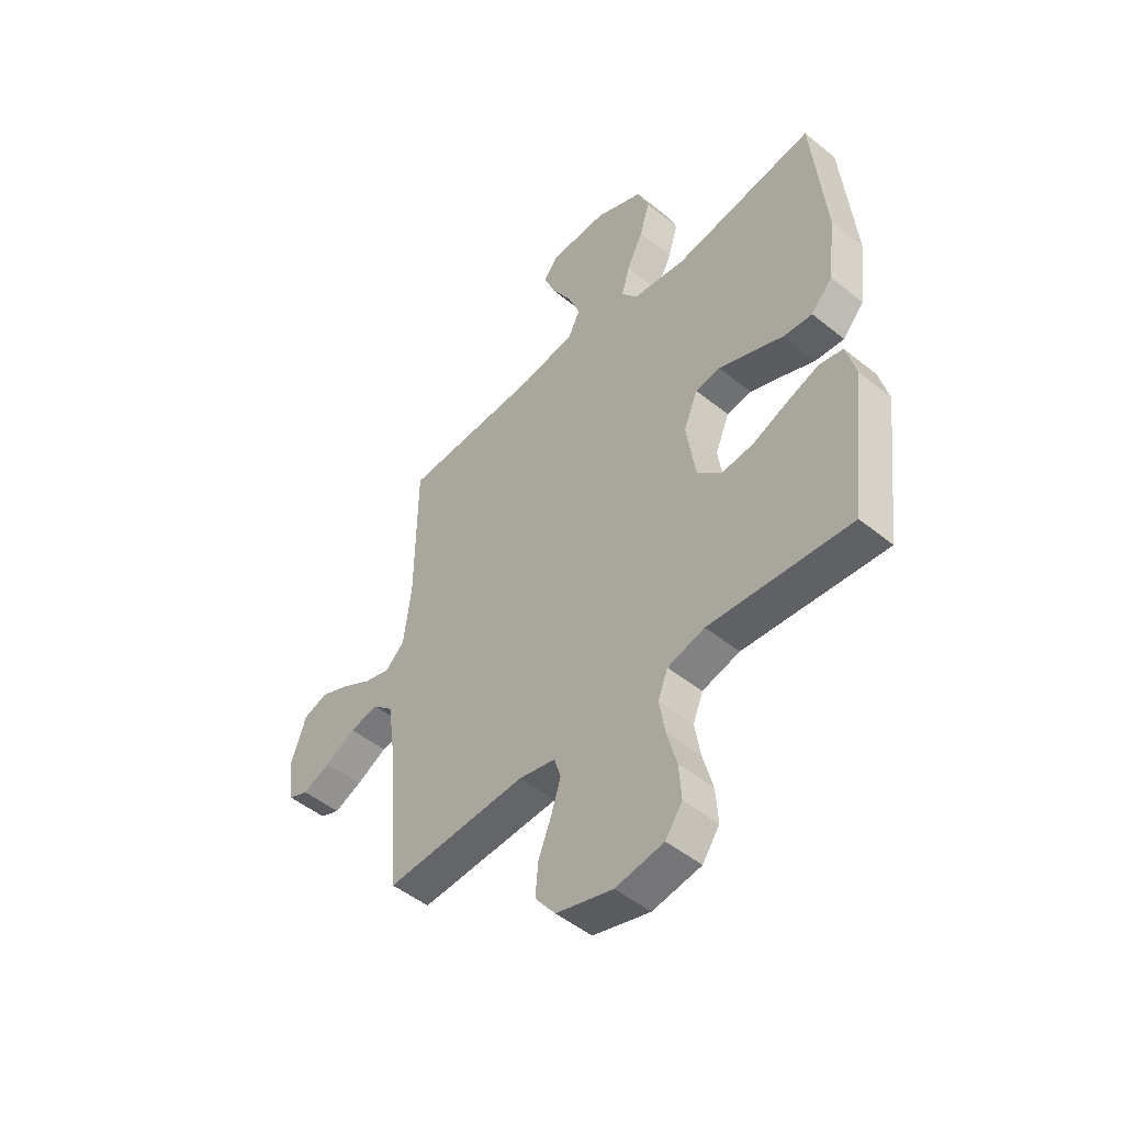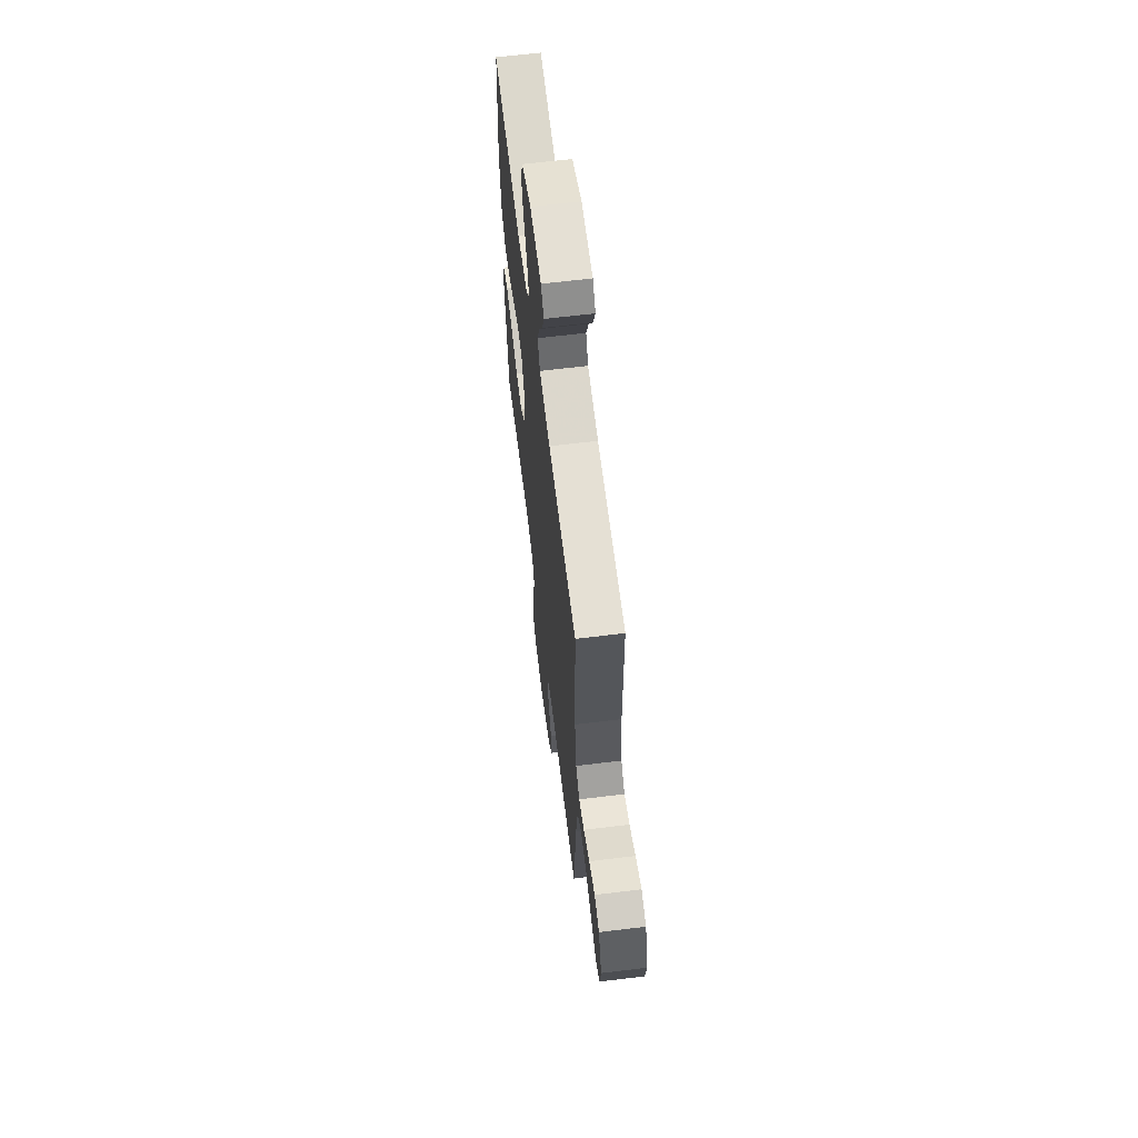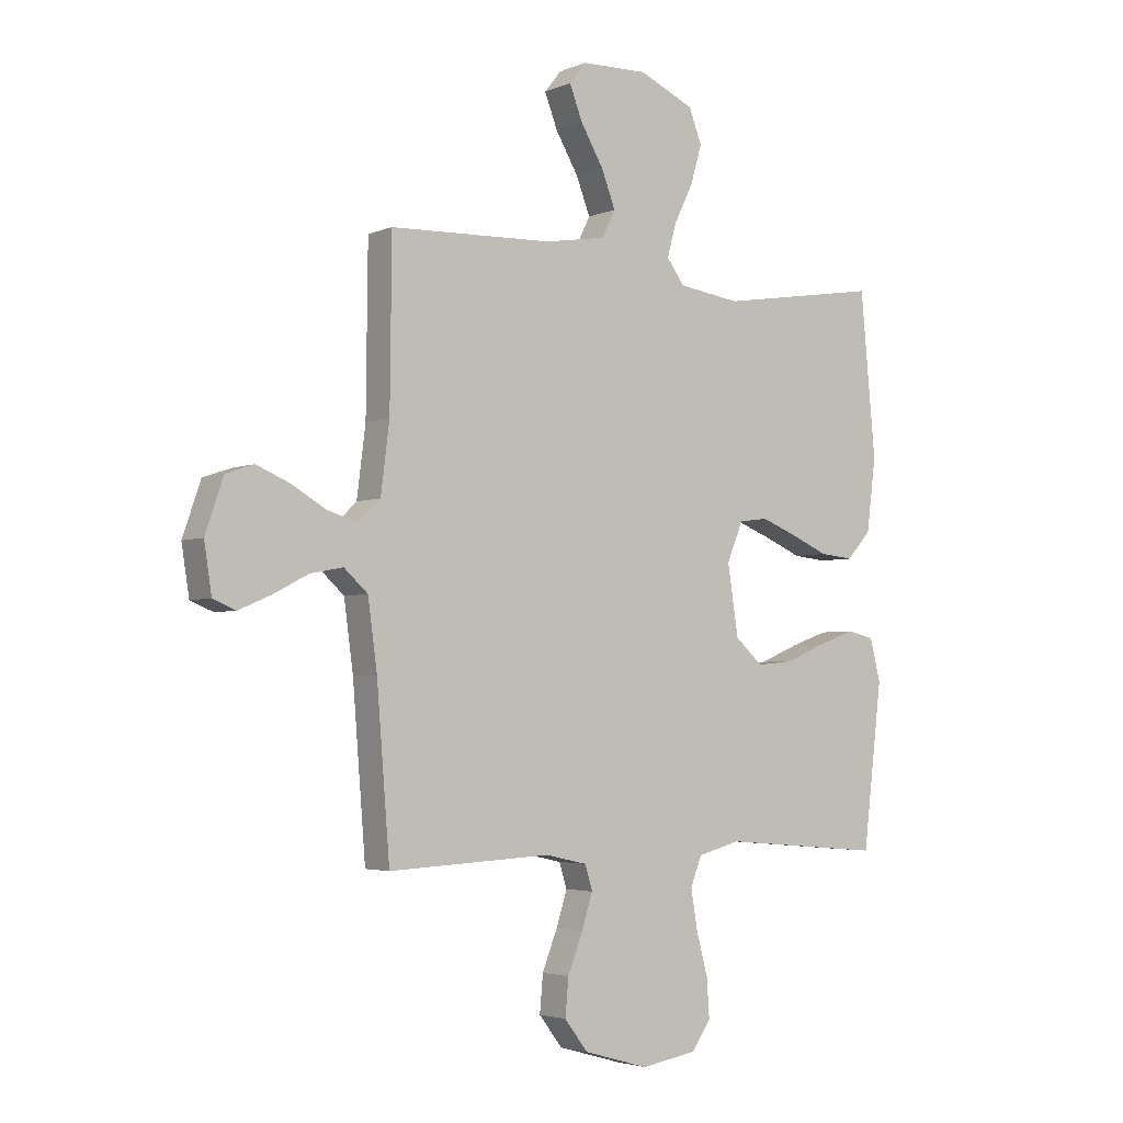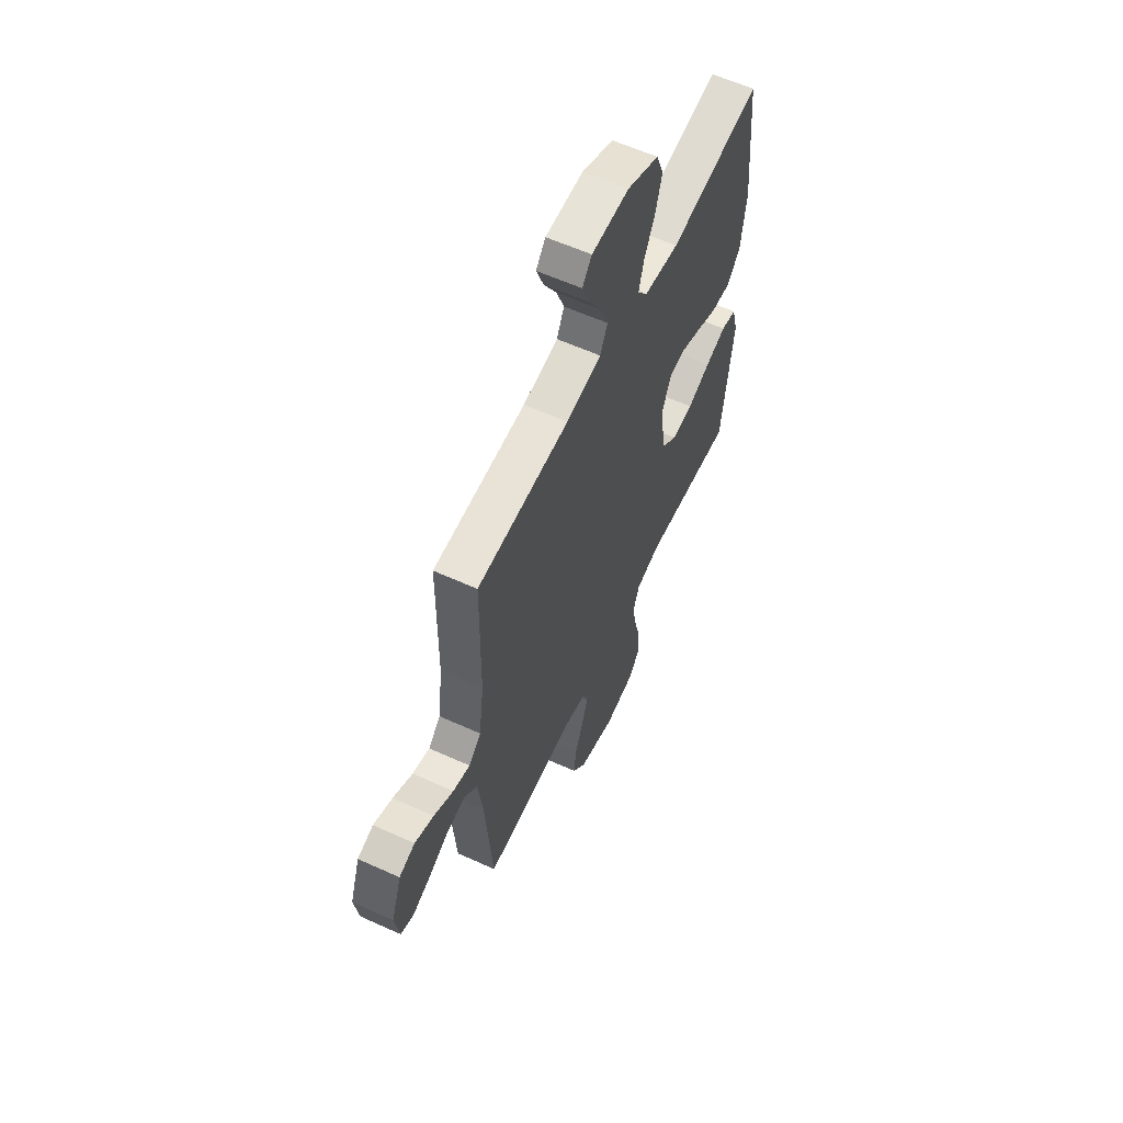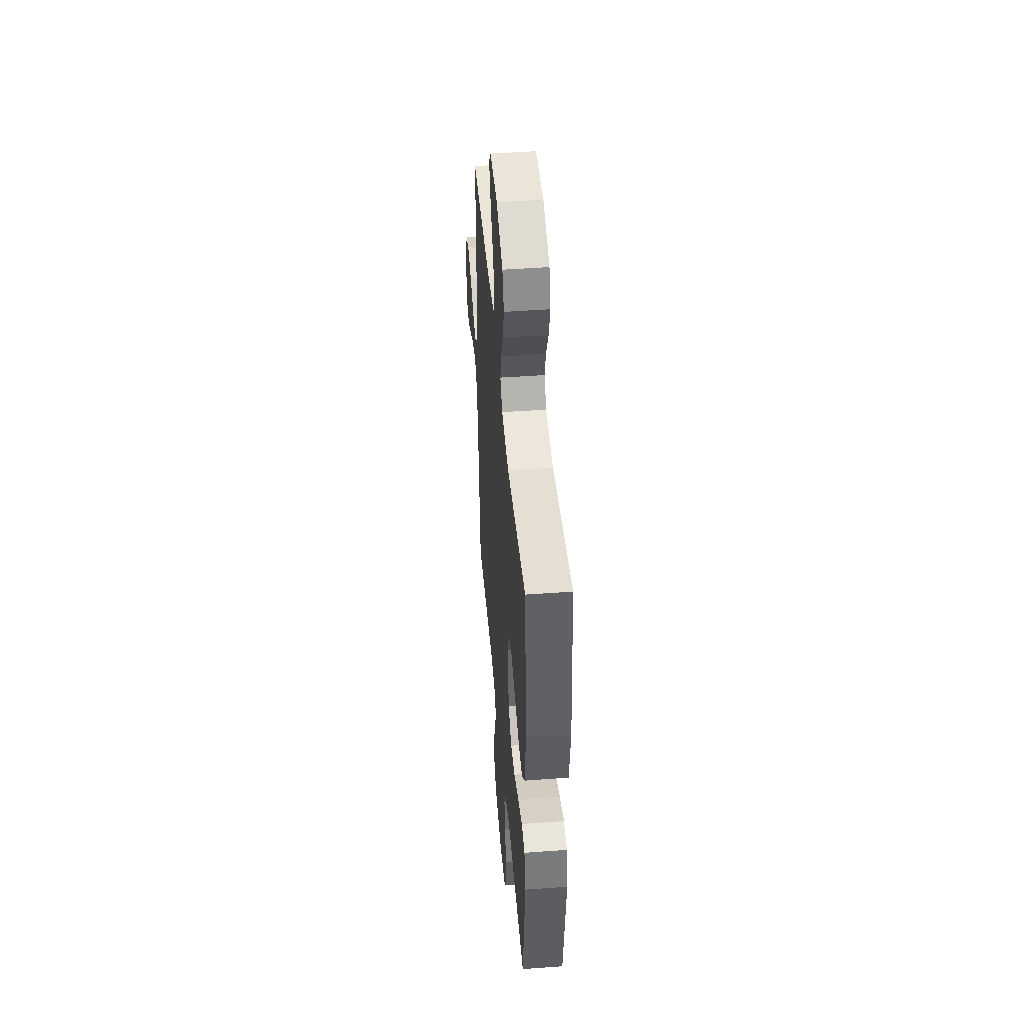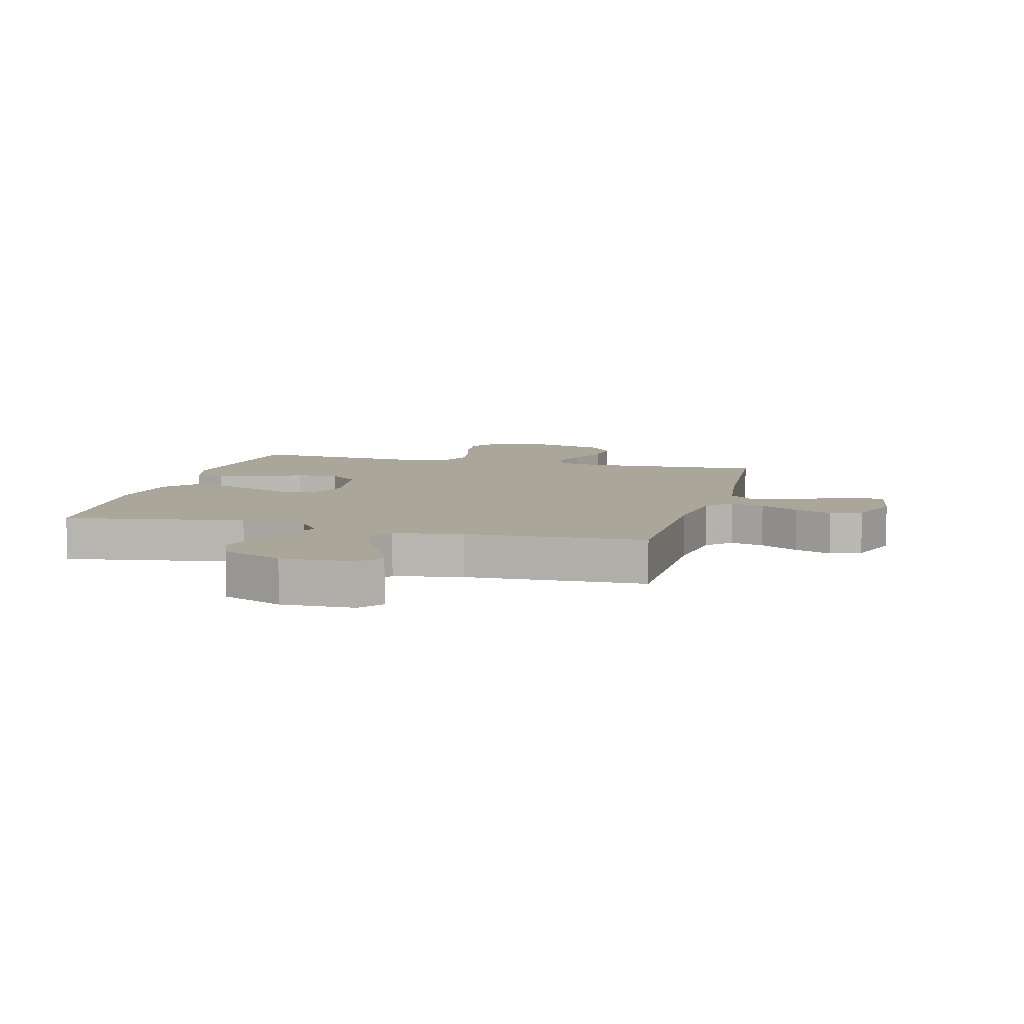
<metadata>
{"format":"obj","ext":"obj","renderer":"f3d","projection":"perspective","resolution":1024,"background":"white","views":[{"elev":-49.1,"azim":-131.9,"up":"+Z"},{"elev":63.9,"azim":83.0,"up":"+Z"},{"elev":-3.5,"azim":143.5,"up":"+Z"},{"elev":60.1,"azim":114.9,"up":"+Z"},{"elev":46.6,"azim":-94.8,"up":"+Z"},{"elev":7.8,"azim":14.6,"up":"+Y"}]}
</metadata>
<code>
v -0.5 0.07 -0.5
v -0.536 0.07 -0.2
v -0.516 0.07 -0.123
v -0.466 0.07 -0.112
v -0.398 0.07 -0.136
v -0.323 0.07 -0.167
v -0.255 0.07 -0.174
v -0.204 0.07 -0.128
v -0.184 0.07 0
v -0.214 0.07 0.072
v -0.267 0.07 0.079
v -0.334 0.07 0.053
v -0.404 0.07 0.023
v -0.466 0.07 0.017
v -0.511 0.07 0.067
v -0.528 0.07 0.2
v -0.5 0.07 0.5
v -0.2 0.07 0.452
v -0.086 0.07 0.468
v -0.053 0.07 0.512
v -0.07 0.07 0.573
v -0.105 0.07 0.644
v -0.126 0.07 0.715
v -0.102 0.07 0.777
v 0 0.07 0.822
v 0.122 0.07 0.819
v 0.153 0.07 0.78
v 0.129 0.07 0.718
v 0.087 0.07 0.647
v 0.061 0.07 0.58
v 0.086 0.07 0.53
v 0.2 0.07 0.511
v 0.5 0.07 0.5
v 0.503 0.07 0.2
v 0.519 0.07 0.074
v 0.559 0.07 0.035
v 0.615 0.07 0.051
v 0.679 0.07 0.088
v 0.741 0.07 0.114
v 0.793 0.07 0.096
v 0.826 0.07 0
v 0.812 0.07 -0.089
v 0.77 0.07 -0.106
v 0.711 0.07 -0.081
v 0.646 0.07 -0.047
v 0.585 0.07 -0.035
v 0.541 0.07 -0.075
v 0.524 0.07 -0.2
v 0.5 0.07 -0.5
v 0.2 0.07 -0.485
v 0.123 0.07 -0.502
v 0.109 0.07 -0.547
v 0.129 0.07 -0.61
v 0.157 0.07 -0.681
v 0.163 0.07 -0.749
v 0.12 0.07 -0.805
v 0 0.07 -0.839
v -0.102 0.07 -0.822
v -0.138 0.07 -0.771
v -0.133 0.07 -0.699
v -0.112 0.07 -0.621
v -0.1 0.07 -0.549
v -0.121 0.07 -0.496
v -0.2 0.07 -0.475
v -0.5 0 -0.5
v -0.536 0 -0.2
v -0.516 0 -0.123
v -0.466 0 -0.112
v -0.398 0 -0.136
v -0.323 0 -0.167
v -0.255 0 -0.174
v -0.204 0 -0.128
v -0.184 0 0
v -0.214 0 0.072
v -0.267 0 0.079
v -0.334 0 0.053
v -0.404 0 0.023
v -0.466 0 0.017
v -0.511 0 0.067
v -0.528 0 0.2
v -0.5 0 0.5
v -0.2 0 0.452
v -0.086 0 0.468
v -0.053 0 0.512
v -0.07 0 0.573
v -0.105 0 0.644
v -0.126 0 0.715
v -0.102 0 0.777
v 0 0 0.822
v 0.122 0 0.819
v 0.153 0 0.78
v 0.129 0 0.718
v 0.087 0 0.647
v 0.061 0 0.58
v 0.086 0 0.53
v 0.2 0 0.511
v 0.5 0 0.5
v 0.503 0 0.2
v 0.519 0 0.074
v 0.559 0 0.035
v 0.615 0 0.051
v 0.679 0 0.088
v 0.741 0 0.114
v 0.793 0 0.096
v 0.826 0 0
v 0.812 0 -0.089
v 0.77 0 -0.106
v 0.711 0 -0.081
v 0.646 0 -0.047
v 0.585 0 -0.035
v 0.541 0 -0.075
v 0.524 0 -0.2
v 0.5 0 -0.5
v 0.2 0 -0.485
v 0.123 0 -0.502
v 0.109 0 -0.547
v 0.129 0 -0.61
v 0.157 0 -0.681
v 0.163 0 -0.749
v 0.12 0 -0.805
v 0 0 -0.839
v -0.102 0 -0.822
v -0.138 0 -0.771
v -0.133 0 -0.699
v -0.112 0 -0.621
v -0.1 0 -0.549
v -0.121 0 -0.496
v -0.2 0 -0.475
f 59 60 61
f 58 59 61
f 57 58 61
f 56 57 61
f 55 56 61
f 54 55 61
f 53 54 61
f 52 53 61 62
f 51 52 62 63
f 48 49 50
f 51 63 64
f 50 51 64
f 48 50 64
f 47 48 64
f 43 44 45
f 42 43 45
f 41 42 45
f 40 41 45
f 39 40 45
f 38 39 45
f 37 38 45
f 36 37 45 46
f 47 64 1
f 46 47 1
f 36 46 1
f 35 36 1
f 27 28 29
f 26 27 29
f 25 26 29
f 24 25 29
f 23 24 29
f 22 23 29
f 21 22 29
f 20 21 29 30
f 19 20 30 31
f 16 17 18
f 15 16 18
f 14 15 18
f 13 14 18
f 12 13 18
f 11 12 18 19
f 19 31 32
f 11 19 32
f 10 11 32
f 4 5 6
f 3 4 6
f 2 3 6
f 1 2 6
f 1 6 7
f 1 7 8
f 35 1 8
f 34 35 8
f 32 33 34
f 10 32 34
f 9 10 34
f 8 9 34
f 125 124 123
f 125 123 122
f 125 122 121
f 125 121 120
f 125 120 119
f 125 119 118
f 125 118 117
f 126 125 117 116
f 127 126 116 115
f 114 113 112
f 128 127 115
f 128 115 114
f 128 114 112
f 128 112 111
f 109 108 107
f 109 107 106
f 109 106 105
f 109 105 104
f 109 104 103
f 109 103 102
f 109 102 101
f 110 109 101 100
f 65 128 111
f 65 111 110
f 65 110 100
f 65 100 99
f 93 92 91
f 93 91 90
f 93 90 89
f 93 89 88
f 93 88 87
f 93 87 86
f 93 86 85
f 94 93 85 84
f 95 94 84 83
f 82 81 80
f 82 80 79
f 82 79 78
f 82 78 77
f 82 77 76
f 83 82 76 75
f 96 95 83
f 96 83 75
f 96 75 74
f 70 69 68
f 70 68 67
f 70 67 66
f 70 66 65
f 71 70 65
f 72 71 65
f 72 65 99
f 72 99 98
f 98 97 96
f 98 96 74
f 98 74 73
f 98 73 72
f 1 65 66 2
f 2 66 67 3
f 3 67 68 4
f 4 68 69 5
f 5 69 70 6
f 6 70 71 7
f 7 71 72 8
f 8 72 73 9
f 9 73 74 10
f 10 74 75 11
f 11 75 76 12
f 12 76 77 13
f 13 77 78 14
f 14 78 79 15
f 15 79 80 16
f 16 80 81 17
f 17 81 82 18
f 18 82 83 19
f 19 83 84 20
f 20 84 85 21
f 21 85 86 22
f 22 86 87 23
f 23 87 88 24
f 24 88 89 25
f 25 89 90 26
f 26 90 91 27
f 27 91 92 28
f 28 92 93 29
f 29 93 94 30
f 30 94 95 31
f 31 95 96 32
f 32 96 97 33
f 33 97 98 34
f 34 98 99 35
f 35 99 100 36
f 36 100 101 37
f 37 101 102 38
f 38 102 103 39
f 39 103 104 40
f 40 104 105 41
f 41 105 106 42
f 42 106 107 43
f 43 107 108 44
f 44 108 109 45
f 45 109 110 46
f 46 110 111 47
f 47 111 112 48
f 48 112 113 49
f 49 113 114 50
f 50 114 115 51
f 51 115 116 52
f 52 116 117 53
f 53 117 118 54
f 54 118 119 55
f 55 119 120 56
f 56 120 121 57
f 57 121 122 58
f 58 122 123 59
f 59 123 124 60
f 60 124 125 61
f 61 125 126 62
f 62 126 127 63
f 63 127 128 64
f 64 128 65 1

</code>
